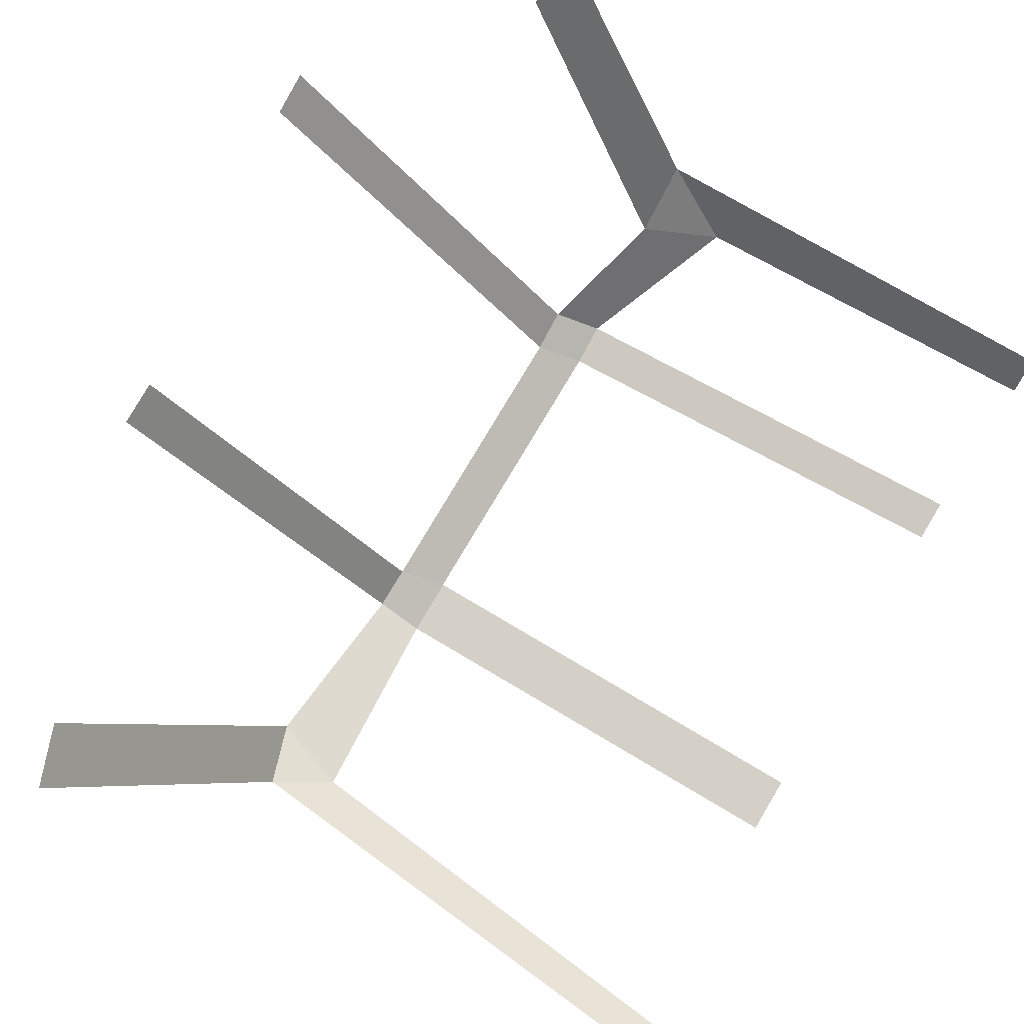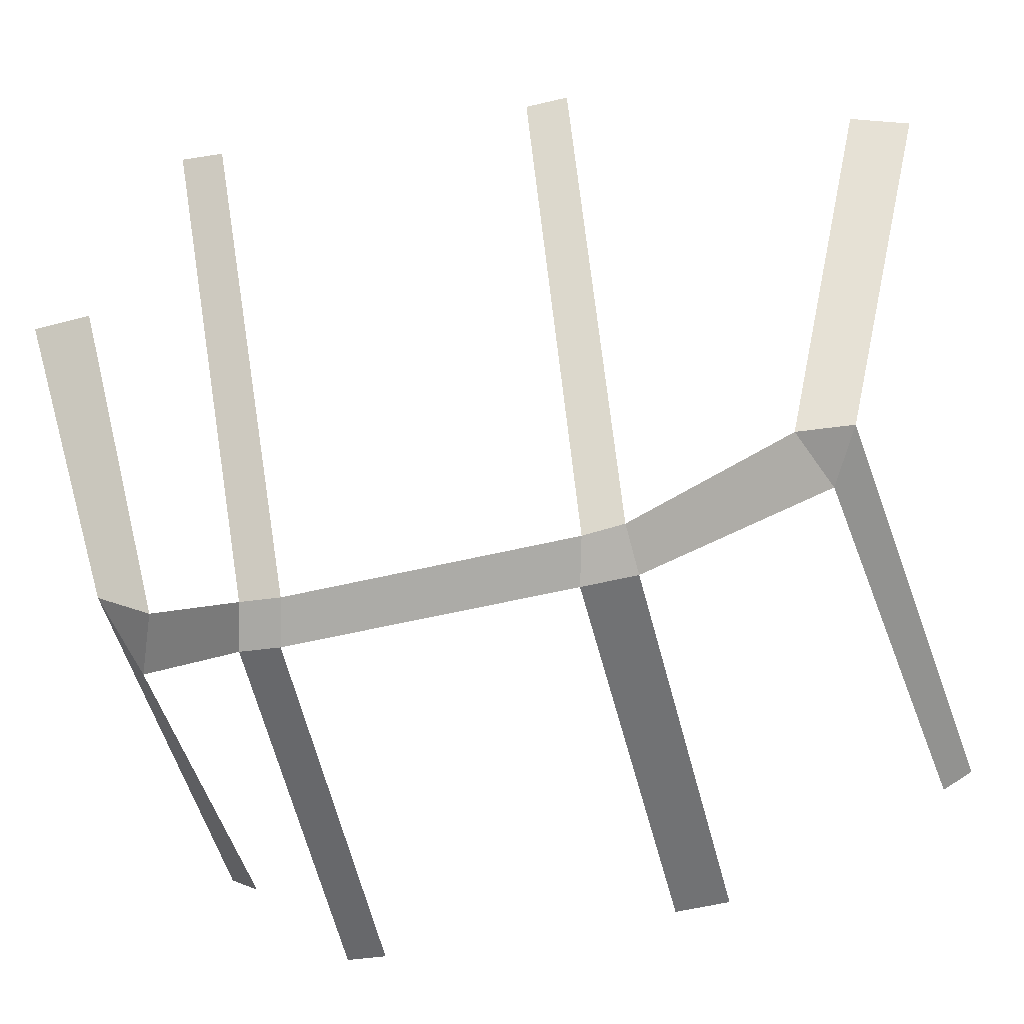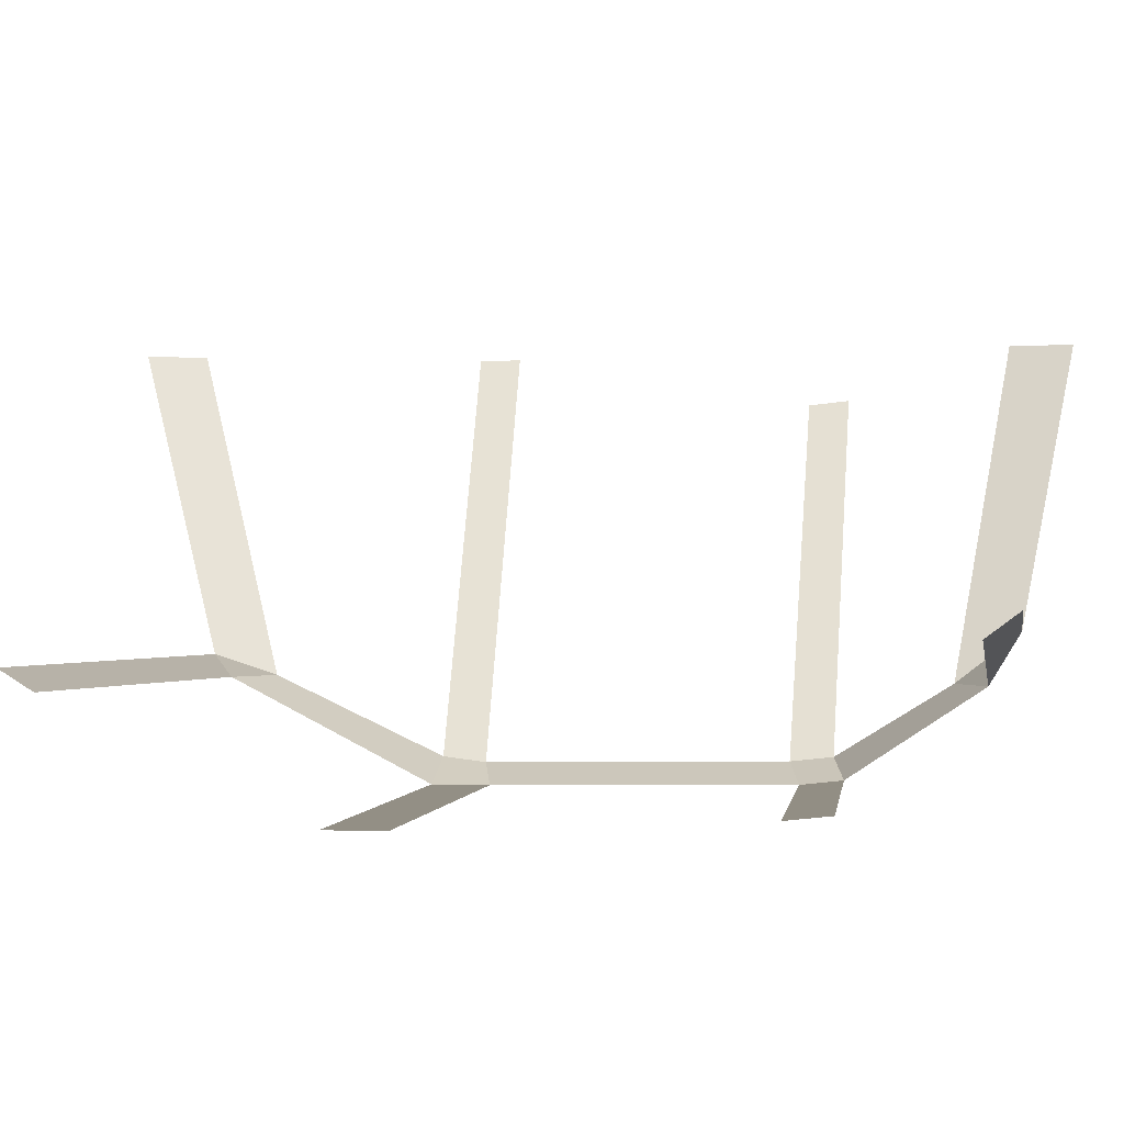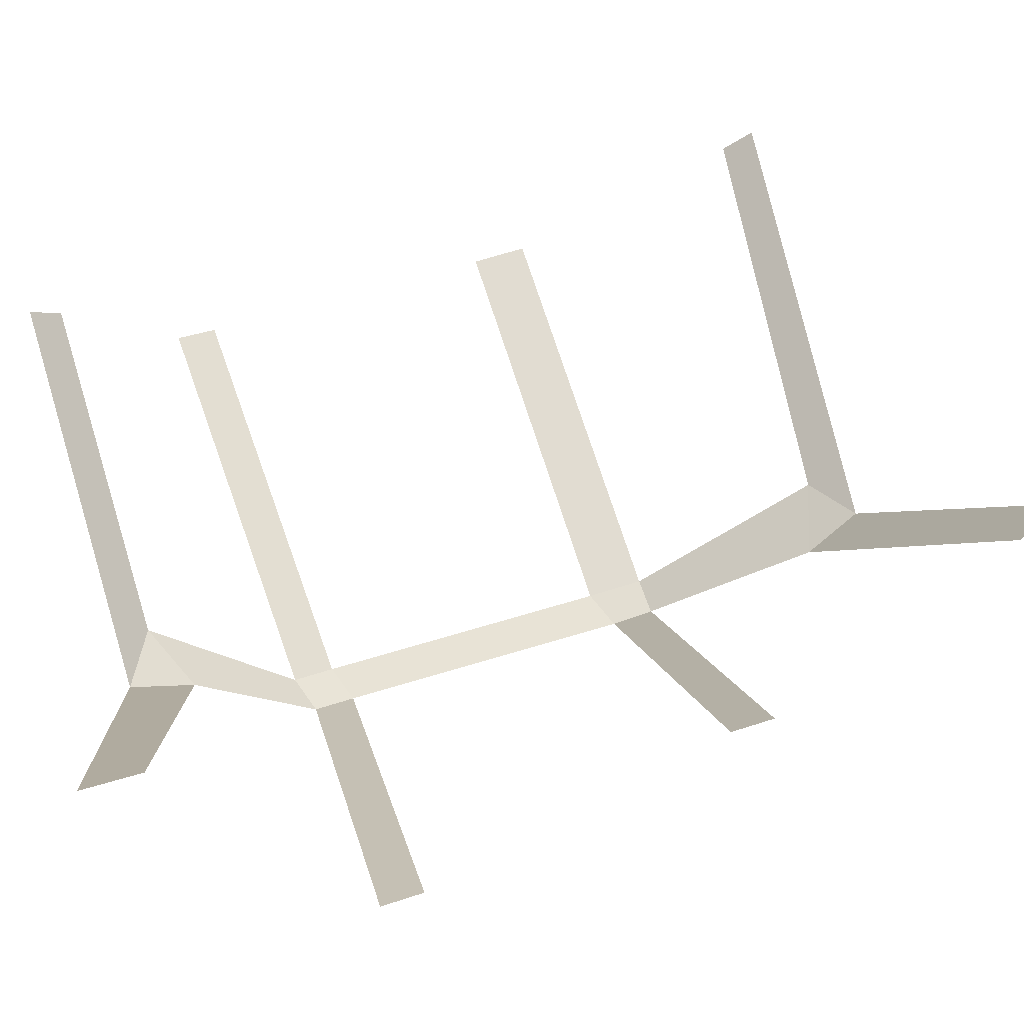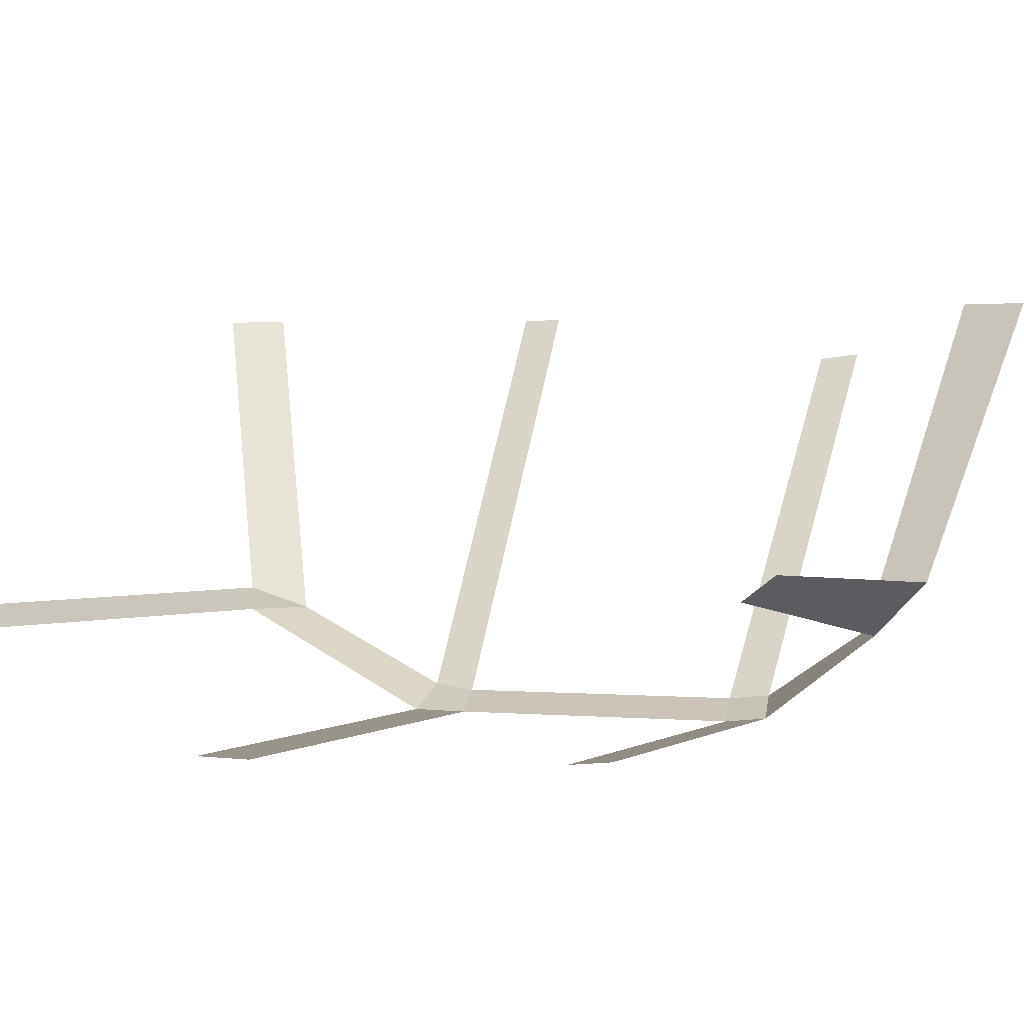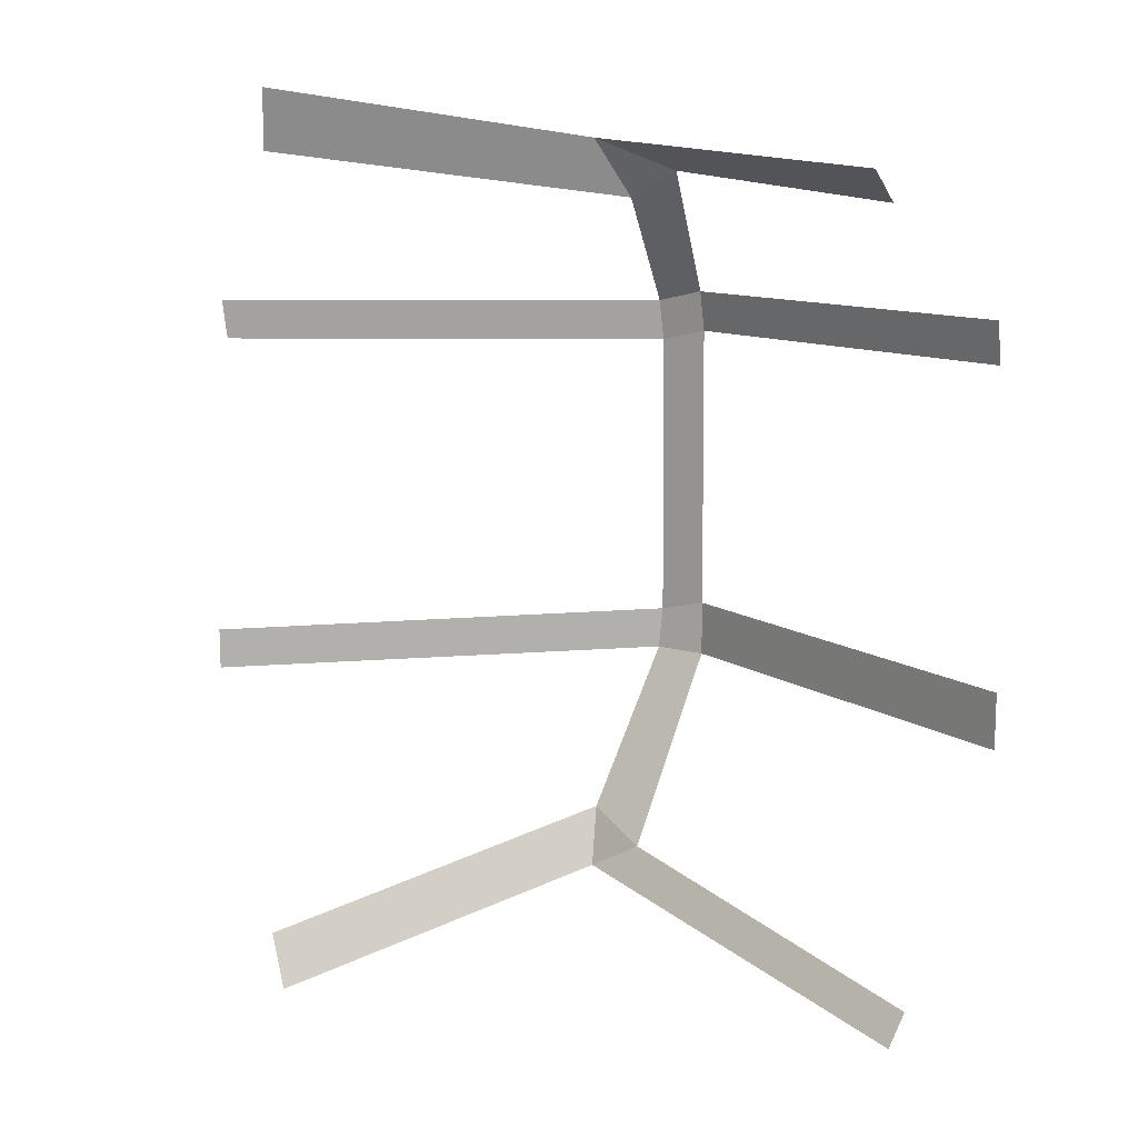
<metadata>
{"format":"obj","ext":"obj","renderer":"f3d","projection":"perspective","resolution":1024,"background":"white","views":[{"elev":80.0,"azim":30.5,"up":"+Z"},{"elev":-55.5,"azim":-75.8,"up":"+Z"},{"elev":0.2,"azim":99.3,"up":"+Z"},{"elev":69.3,"azim":-107.4,"up":"+Z"},{"elev":1.7,"azim":115.5,"up":"+Z"},{"elev":13.6,"azim":52.8,"up":"+Y"}]}
</metadata>
<code>
o LightBulb
v -0.05 -0.05 0.05
v -0.05 0.05 0.05
v -0.05 -0.05 -0.05
v -0.05 0.05 -0.05
v 0.05 -0.05 0.05
v 0.05 0.05 0.05
v 0.05 -0.05 -0.05
v 0.05 0.05 -0.05
f 2 4 3 1
f 4 8 7 3
f 8 6 5 7
f 6 2 1 5
f 1 3 7 5
f 6 8 4 2
o MetalBars
v 0 -0.3496 -0.75
v -0.7565 -0.3496 -0.75
v 0 -0.4496 -0.75
v -0.7565 -0.4496 -0.75
v -0.8341 -0.4454 -0.7085
v -0.6309 0.4777 -0.5717
v -0.7585 0.4223 -0.5736
v -0.7252 -0.7888 -0.5702
v -0.8528 -0.7442 -0.5721
v -0.7559 0.5313 -0.4875
v 0 0.4732 -0.4774
v 0 0.5268 -0.4372
v -1.061 0.5117 0
v -1.058 0.6207 0
v -0.8343 -0.3713 -0.7175
v -1.275 -0.4654 0
v -1.275 -0.3914 0
v -0.8179 -0.8457 -0.5353
v 0 -0.8689 -0.5597
v 0 -0.9257 -0.5248
v -1.11 -0.9478 0
v -1.075 -1.049 0
v -0.7519 0.1697 -0.742
v -0.8297 0.148 -0.7095
v -0.7542 0.2431 -0.7338
v -0.8319 0.2213 -0.7013
v -0.7542 0.2431 -0.7338
v -0.7519 0.1697 -0.742
v -0.7542 0.2431 -0.7338
v 0 0.2006 -0.7269
v 0 0.2739 -0.7187
v -0.7542 0.2431 -0.7338
v -0.8319 0.2213 -0.7013
v -0.7519 0.1697 -0.742
v -0.8297 0.148 -0.7095
v -0.8319 0.2213 -0.7013
v -0.8297 0.148 -0.7095
v -1.36 0.2166 -0.07634
v -1.358 0.1433 -0.08454
v -0.8319 0.2213 -0.7013
v -0.8297 0.148 -0.7095
v -0.7542 0.2431 -0.7338
v -0.7519 0.1697 -0.742
v -1.36 0.2166 -0.07634
v -1.358 0.1433 -0.08454
f 12 11 9 10
f 12 10 23 13
f 12 13 17 16
f 15 14 18
f 18 14 19 20
f 15 18 22 21
f 13 23 25 24
f 16 26 28 27
f 17 26 16
f 26 17 29 30
f 23 10 31 32
f 15 34 37 14
f 33 31 38 39
f 45 44 46 47
f 32 31 42 43
f 33 34 41 40
f 40 44 45 42
f 45 47 53 49
f 46 44 48 52
f 42 45 49 51
f 44 40 50 48
l 33 35
l 14 35
l 31 36
l 35 37
l 44 41
l 43 45

</code>
